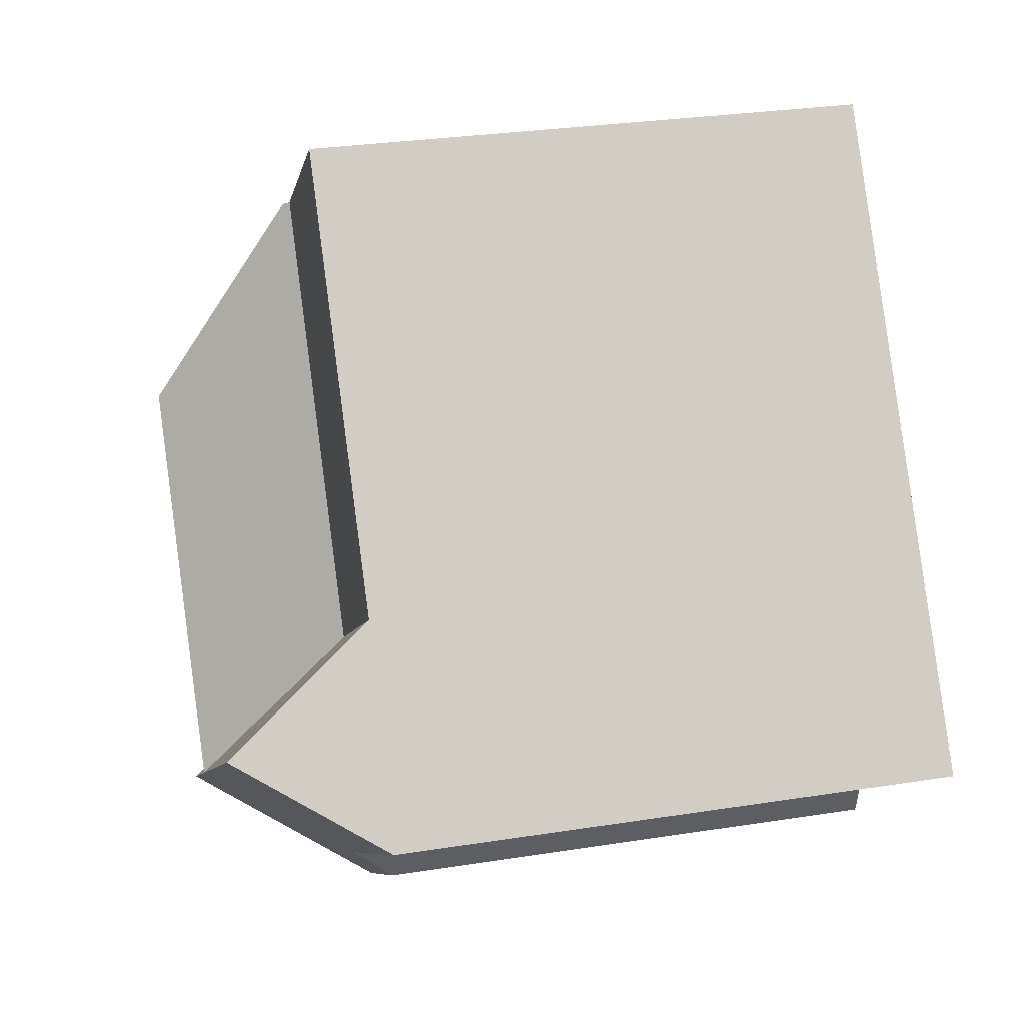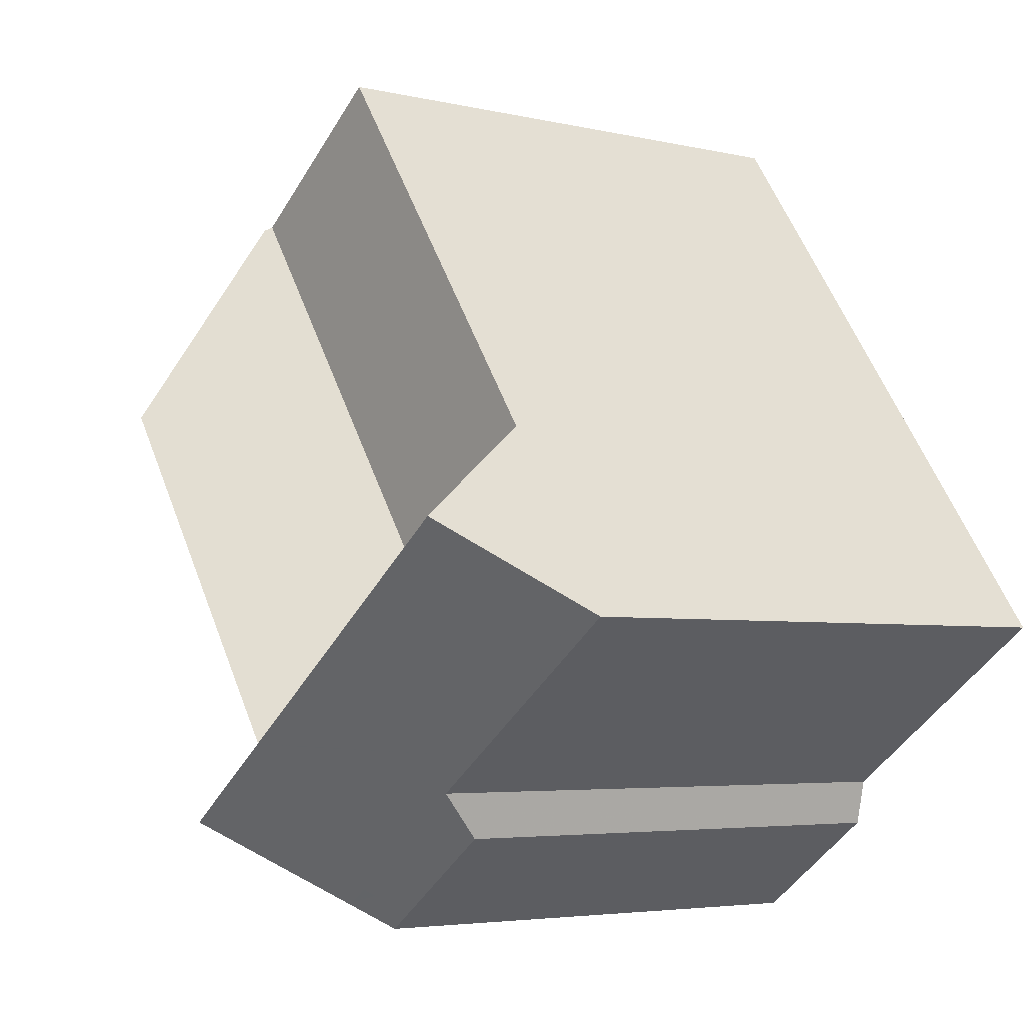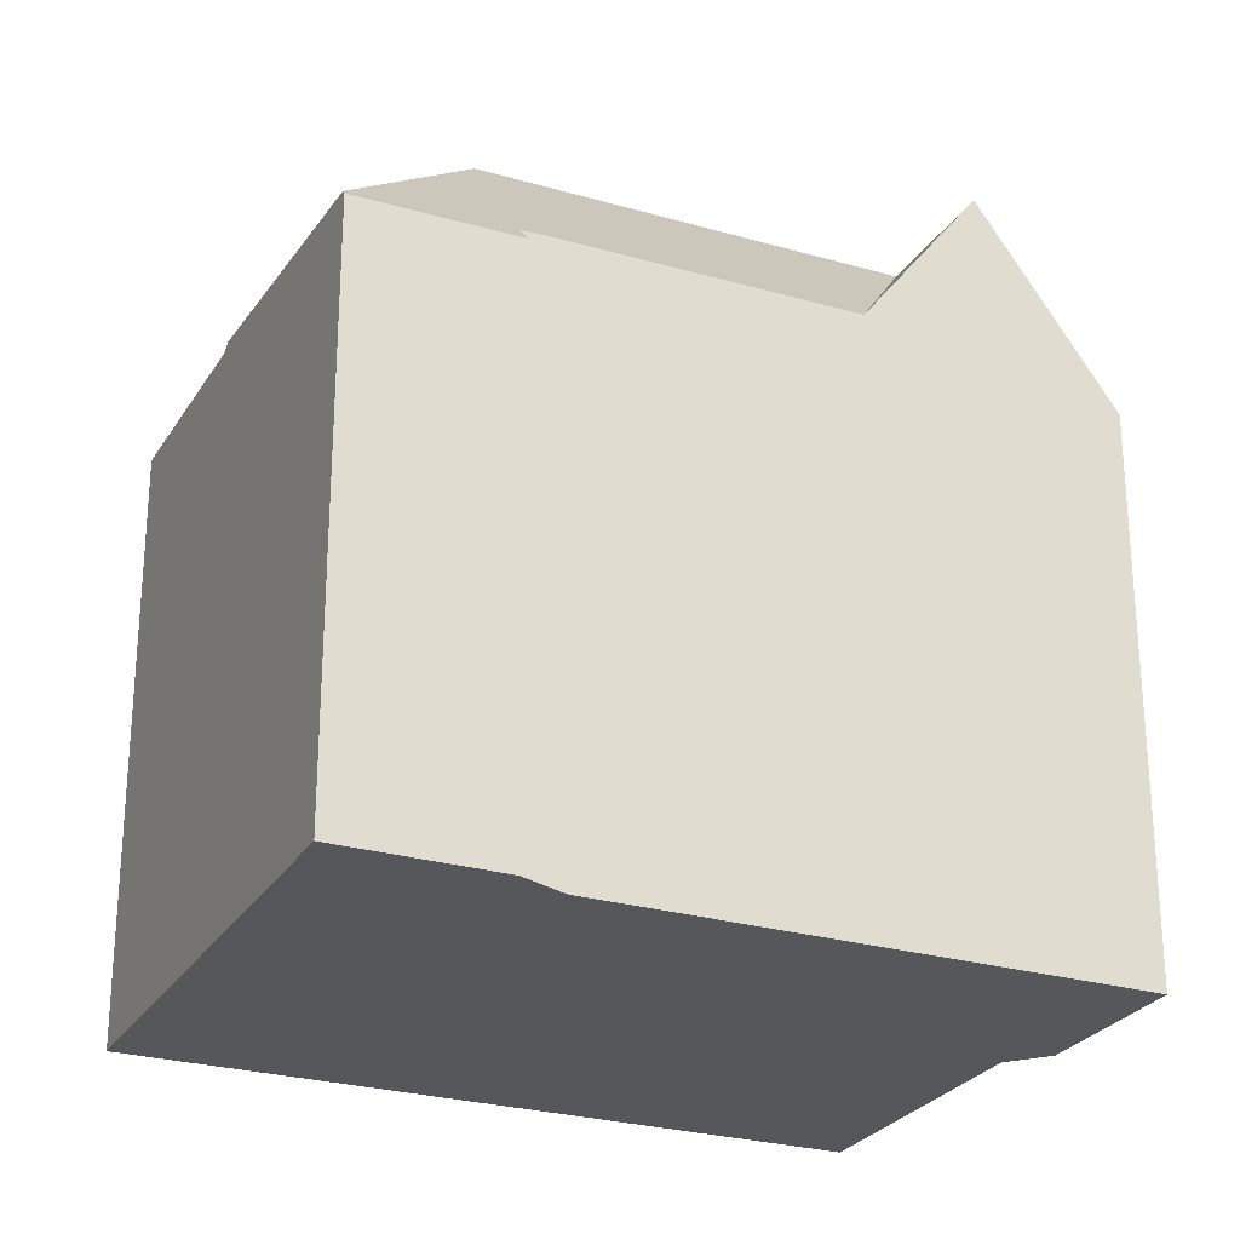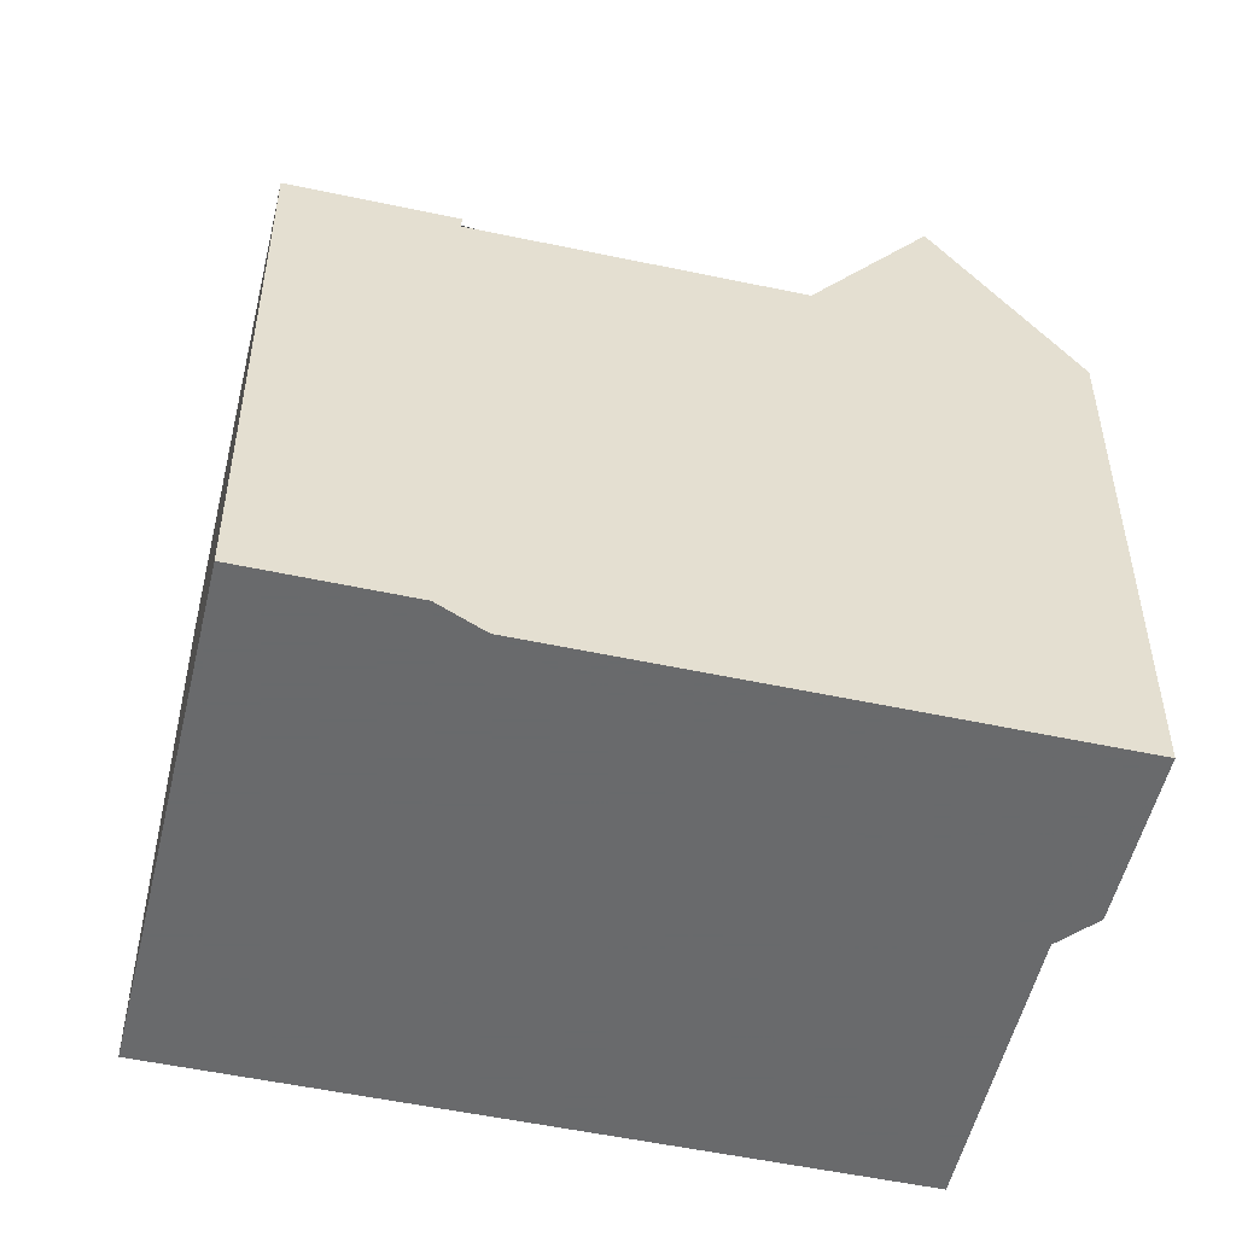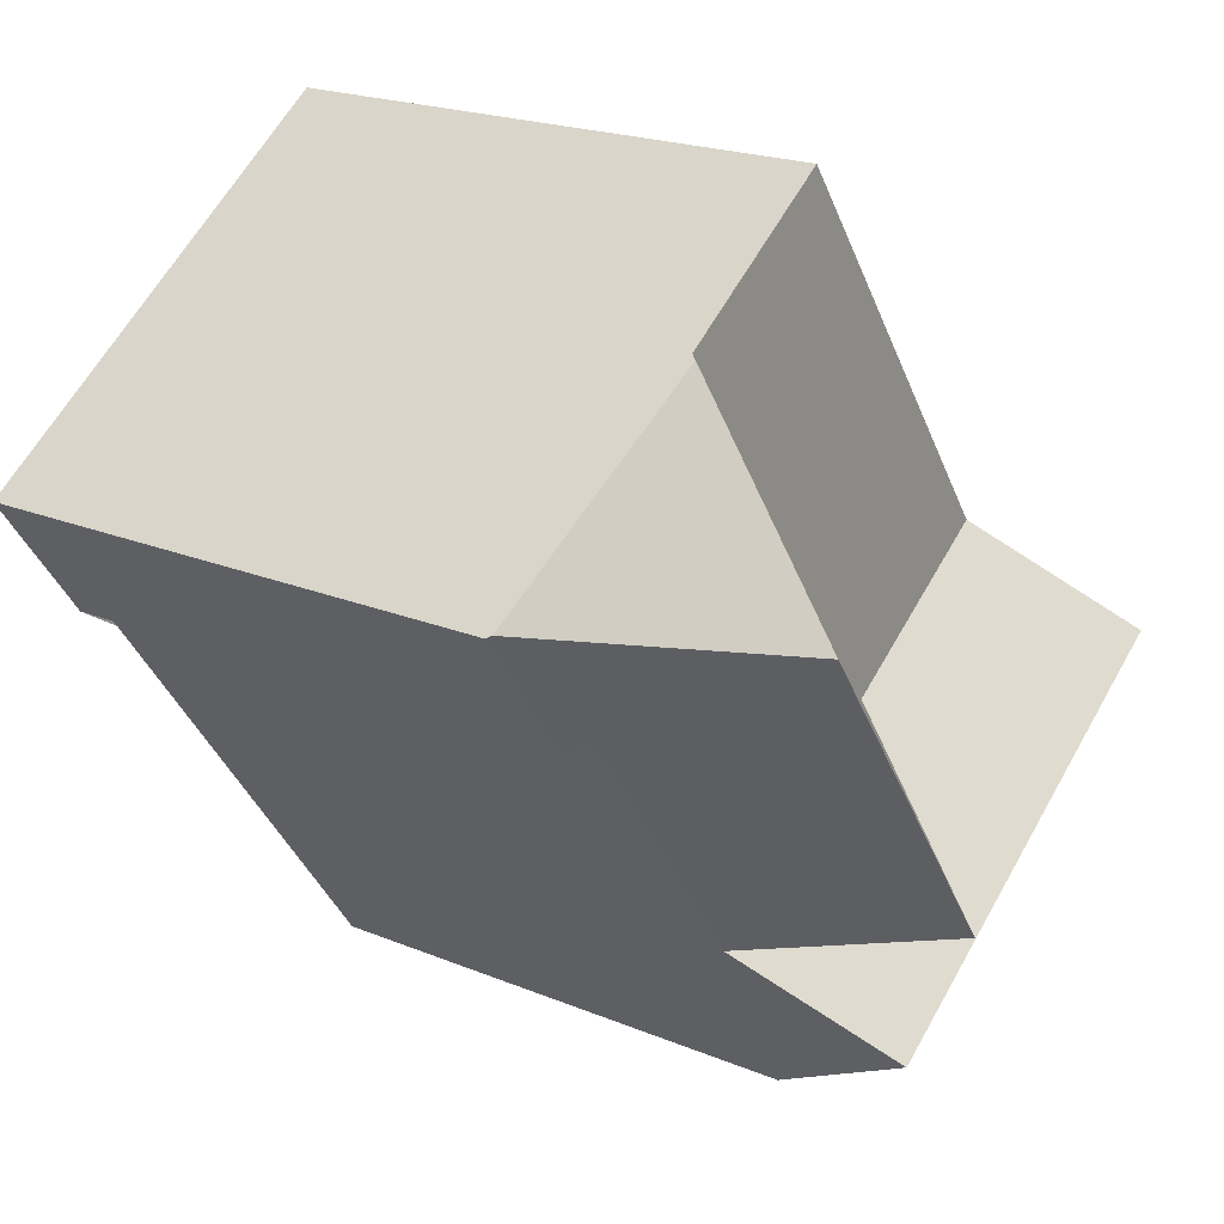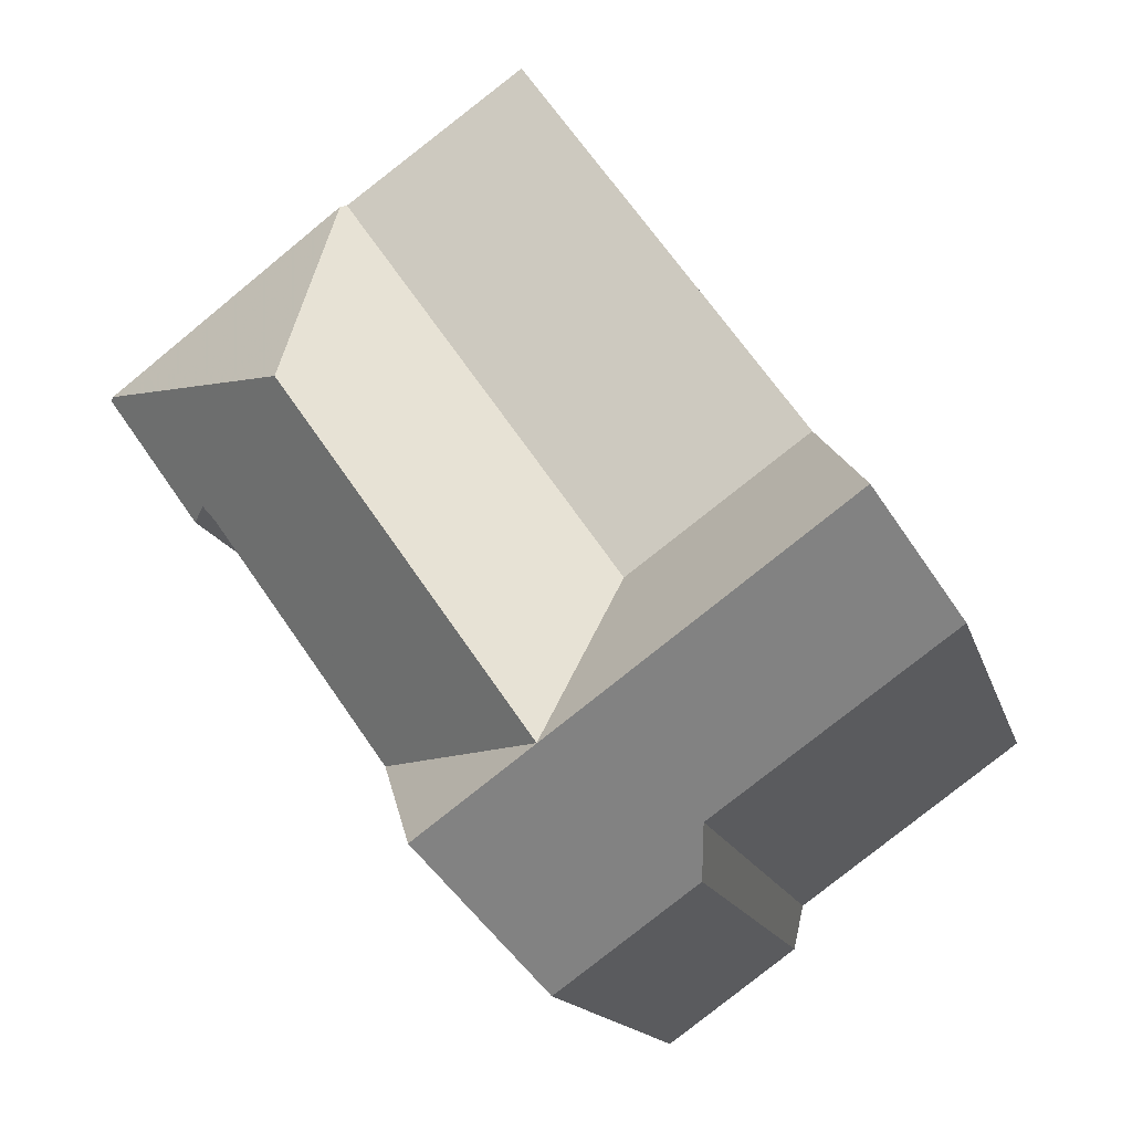
<metadata>
{"format":"obj","ext":"obj","renderer":"f3d","projection":"perspective","resolution":1024,"background":"white","views":[{"elev":29.0,"azim":76.8,"up":"+Y"},{"elev":-4.3,"azim":52.5,"up":"+Y"},{"elev":-26.4,"azim":-79.3,"up":"+Z"},{"elev":-52.9,"azim":-67.6,"up":"+Z"},{"elev":20.5,"azim":-53.0,"up":"+Y"},{"elev":-14.5,"azim":13.4,"up":"+Y"}]}
</metadata>
<code>
v -725.9 -1056 9.268
v -719.3 -1066 9.356
v -723.1 -1068 9.403
v -723.3 -1069 8.705
v -725.5 -1071 8.722
v -730.9 -1063 9.304
v -731.2 -1063 8.959
v -732.7 -1061 8.944
v -728.7 -1058 9.247
v -724.3 -1065 9.254
v -725.7 -1070 9.23
v -723.2 -1069 9.249
v -731 -1063 9.222
v -728.7 -1058 9.247
v -730.1 -1059 9.237
v -721.5 -1063 9.275
v -720.3 -1064 11.77
v -726.8 -1069 11.76
v -732.3 -1061 9.219
v -732.6 -1061 9.019
v -727.9 -1067 9.323
v -725 -1068 11.76
v -725.8 -1070 9.337
v -725 -1068 11.76
v -725 -1068 11.75
v -725 -1068 11.75
v -722.3 -1068 9.392
v -724.3 -1065 9.254
v -728.8 -1058 9.354
v -728.9 -1062 11.75
v -728.9 -1062 11.75
v -728.9 -1062 11.75
v -732.6 -1061 9.019
v -732.3 -1061 9.219
v -728.8 -1058 9.354
v -725 -1068 11.75
v -725 -1068 11.75
v -721.5 -1063 9.275
v -724.3 -1065 9.254
v -726.8 -1069 11.76
v -725 -1068 11.76
v -727.9 -1067 9.323
v -725 -1068 11.76
v -720.3 -1064 11.77
v -732.4 -1061 9.034
v -732.3 -1061 9.22
v -732.3 -1061 9.249
v -730.9 -1063 9.263
v -732.3 -1061 9.249
v -723.1 -1068 9.395
v -725.8 -1070 9.414
v -725.8 -1070 9.415
v -719.3 -1066 9.367
v -721.5 -1067 9.383
v -722 -1062 9.274
v -725.9 -1056 9.268
v -726.4 -1066 11.75
v -726.4 -1066 11.75
v -724.6 -1064 9.253
v -724.6 -1064 9.253
v -728.3 -1067 9.321
v -721.8 -1062 9.274
v -725.3 -1070 9.233
v -725.1 -1070 8.719
v -725.6 -1070 9.849
v -725.4 -1070 9.412
v -726.4 -1069 11.76
v -727.3 -1067 9.832
v -727.9 -1067 9.826
v -726.4 -1069 11.76
v -727.3 -1067 9.832
v -731.6 -1061 9.789
v -732 -1061 9.069
v -731.9 -1061 9.223
v -731.6 -1061 9.789
v -721.6 -1065 11.77
v -722.7 -1064 9.266
v -721.6 -1065 11.77
v -720.6 -1067 9.376
v -720.6 -1067 9.371
v -722.7 -1064 9.266
v -723 -1063 9.265
v -727.2 -1057 9.259
v -719.4 -1066 9.601
v -720.7 -1066 9.611
v -725.5 -1070 9.647
v -725.7 -1070 9.648
v -725.9 -1070 9.65
v -722.5 -1068 9.625
v -722 -1062 9.274
v -725.9 -1056 9.268
v -725.9 -1056 0
v -722 -1062 0
v -720.6 -1067 9.371
v -719.3 -1066 9.356
v -719.3 -1066 0
v -720.6 -1067 0
v -723.1 -1068 9.395
v -723.1 -1068 9.403
v -723.1 -1068 0
v -723.1 -1068 0
v -725.1 -1070 8.719
v -723.3 -1069 8.705
v -723.3 -1069 0
v -725.1 -1070 0
v -725.7 -1070 9.23
v -725.5 -1071 8.722
v -725.5 -1071 0
v -725.7 -1070 0
v -730.9 -1063 9.263
v -730.9 -1063 9.304
v -730.9 -1063 0
v -730.9 -1063 0
v -732.7 -1061 8.944
v -731.2 -1063 8.959
v -731.2 -1063 0
v -732.7 -1061 0
v -732.6 -1061 9.019
v -732.7 -1061 8.944
v -732.7 -1061 0
v -732.6 -1061 0
v -727.2 -1057 9.259
v -728.7 -1058 9.247
v -728.7 -1058 0
v -727.2 -1057 0
v -725.8 -1070 9.337
v -725.7 -1070 9.23
v -725.7 -1070 0
v -725.8 -1070 0
v -723.3 -1069 8.705
v -723.2 -1069 9.249
v -723.2 -1069 0
v -723.3 -1069 0
v -731.2 -1063 8.959
v -731 -1063 9.222
v -731 -1063 0
v -731.2 -1063 0
v -728.8 -1058 9.354
v -730.1 -1059 9.237
v -730.1 -1059 0
v -728.8 -1058 0
v -720.3 -1064 11.77
v -721.5 -1063 9.275
v -721.5 -1063 0
v -720.3 -1064 -1.776e-15
v -727.9 -1067 9.323
v -726.8 -1069 11.76
v -726.8 -1069 1.776e-15
v -727.9 -1067 0
v -732.4 -1061 9.034
v -732.6 -1061 9.019
v -732.6 -1061 0
v -732.4 -1061 0
v -725.8 -1070 9.415
v -725.8 -1070 9.337
v -725.8 -1070 0
v -725.8 -1070 0
v -723.1 -1068 9.403
v -722.3 -1068 9.392
v -722.3 -1068 0
v -723.1 -1068 0
v -728.7 -1058 9.247
v -728.8 -1058 9.354
v -728.8 -1058 0
v -728.7 -1058 0
v -728.3 -1067 9.321
v -727.9 -1067 9.323
v -727.9 -1067 0
v -728.3 -1067 1.776e-15
v -719.4 -1066 9.601
v -720.3 -1064 11.77
v -720.3 -1064 -1.776e-15
v -719.4 -1066 0
v -732 -1061 9.069
v -732.4 -1061 9.034
v -732.4 -1061 0
v -732 -1061 0
v -731 -1063 9.222
v -730.9 -1063 9.263
v -730.9 -1063 0
v -731 -1063 0
v -723.2 -1069 9.249
v -723.1 -1068 9.395
v -723.1 -1068 0
v -723.2 -1069 0
v -725.9 -1070 9.65
v -725.8 -1070 9.415
v -725.8 -1070 0
v -725.9 -1070 0
v -719.3 -1066 9.356
v -719.3 -1066 9.367
v -719.3 -1066 0
v -719.3 -1066 0
v -722.3 -1068 9.392
v -721.5 -1067 9.383
v -721.5 -1067 0
v -722.3 -1068 0
v -721.8 -1062 9.274
v -722 -1062 9.274
v -722 -1062 0
v -721.8 -1062 0
v -725.9 -1056 9.268
v -725.9 -1056 9.268
v -725.9 -1056 0
v -725.9 -1056 0
v -730.9 -1063 9.304
v -728.3 -1067 9.321
v -728.3 -1067 1.776e-15
v -730.9 -1063 0
v -721.5 -1063 9.275
v -721.8 -1062 9.274
v -721.8 -1062 0
v -721.5 -1063 0
v -725.5 -1071 8.722
v -725.1 -1070 8.719
v -725.1 -1070 0
v -725.5 -1071 0
v -730.1 -1059 9.237
v -732 -1061 9.069
v -732 -1061 0
v -730.1 -1059 0
v -721.5 -1067 9.383
v -720.6 -1067 9.371
v -720.6 -1067 0
v -721.5 -1067 0
v -725.9 -1056 9.268
v -727.2 -1057 9.259
v -727.2 -1057 0
v -725.9 -1056 0
v -719.3 -1066 9.367
v -719.4 -1066 9.601
v -719.4 -1066 0
v -719.3 -1066 0
v -726.8 -1069 11.76
v -725.9 -1070 9.65
v -725.9 -1070 0
v -726.8 -1069 1.776e-15
v -719.3 -1066 0
v -723.1 -1068 0
v -723.3 -1069 0
v -725.5 -1071 0
v -730.9 -1063 0
v -731.2 -1063 0
v -732.7 -1061 0
v -725.9 -1056 0
f 64 5 11 63
f 46 19 20 45
f 25 22 24
f 56 1 55
f 87 65 86
f 34 13 7 8 33
f 47 19 46
f 60 39 37 58
f 77 16 17 76
f 88 40 67 65 87
f 69 57 36 68
f 71 25 24 70
f 89 26 43 78 85
f 43 26 41
f 74 46 45 73
f 75 47 46 74
f 48 13 34 49
f 63 11 23 51 66
f 51 23 52
f 80 54 79
f 82 62 38 81
f 58 32 35 14 60
f 72 31 57 69
f 83 56 55 62 82
f 63 12 4 64
f 86 65 26 89
f 67 41 26 65
f 68 42 61 69
f 70 18 21 71
f 73 15 74
f 74 15 29 30 75
f 66 50 12 63
f 69 61 6 48 49 72
f 76 22 25 28 77
f 85 78 44 84
f 79 53 2 80
f 81 10 59 82
f 82 59 9 83
f 84 53 79 85
f 86 66 51 87
f 87 51 52 88
f 85 79 54 27 89
f 89 27 3 50 66 86
f 91 92 93 90
f 95 96 97 94
f 99 100 101 98
f 103 104 105 102
f 107 108 109 106
f 111 112 113 110
f 115 116 117 114
f 119 120 121 118
f 123 124 125 122
f 127 128 129 126
f 131 132 133 130
f 135 136 137 134
f 139 140 141 138
f 143 144 145 142
f 147 148 149 146
f 151 152 153 150
f 155 156 157 154
f 159 160 161 158
f 163 164 165 162
f 167 168 169 166
f 171 172 173 170
f 175 176 177 174
f 179 180 181 178
f 183 184 185 182
f 187 188 189 186
f 191 192 193 190
f 195 196 197 194
f 199 200 201 198
f 203 204 205 202
f 207 208 209 206
f 211 212 213 210
f 215 216 217 214
f 219 220 221 218
f 223 224 225 222
f 227 228 229 226
f 231 232 233 230
f 235 236 237 234
f 239 240 241 242 243 244 245 238

</code>
